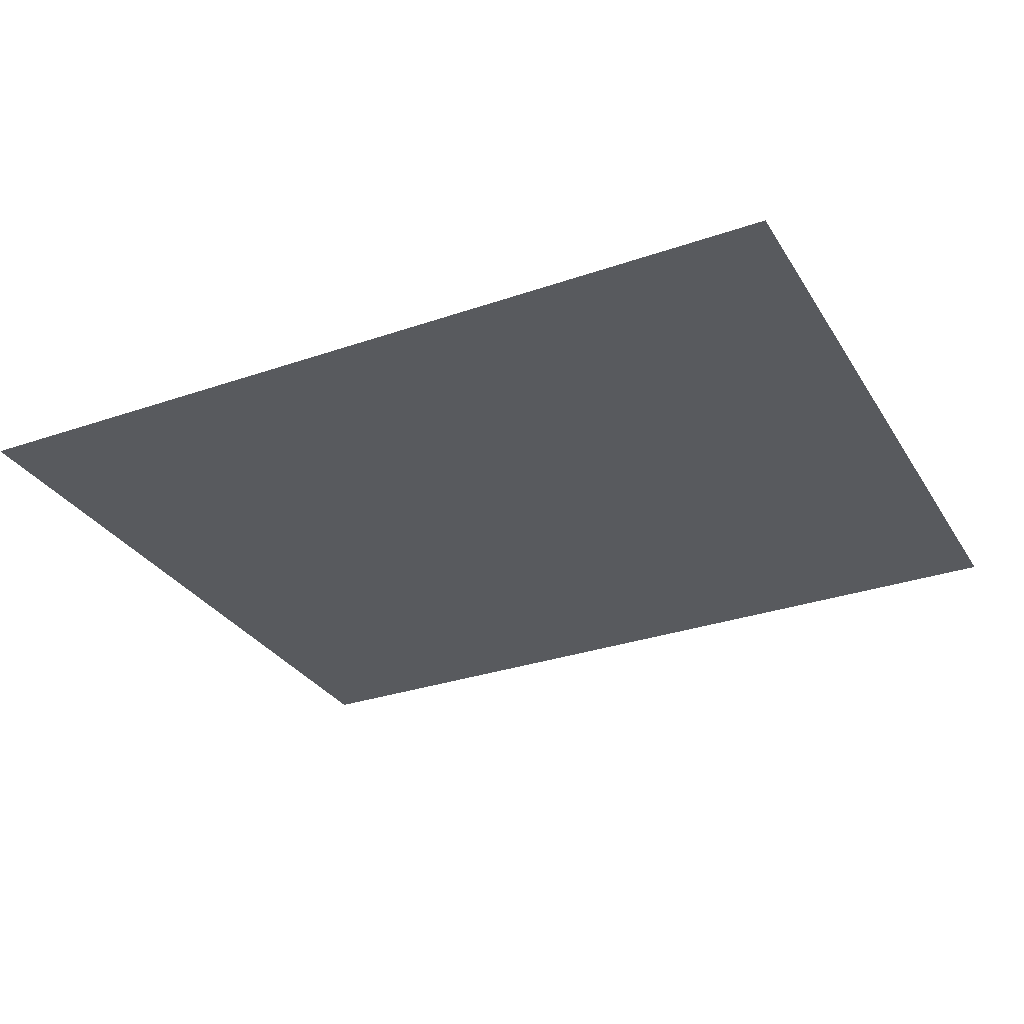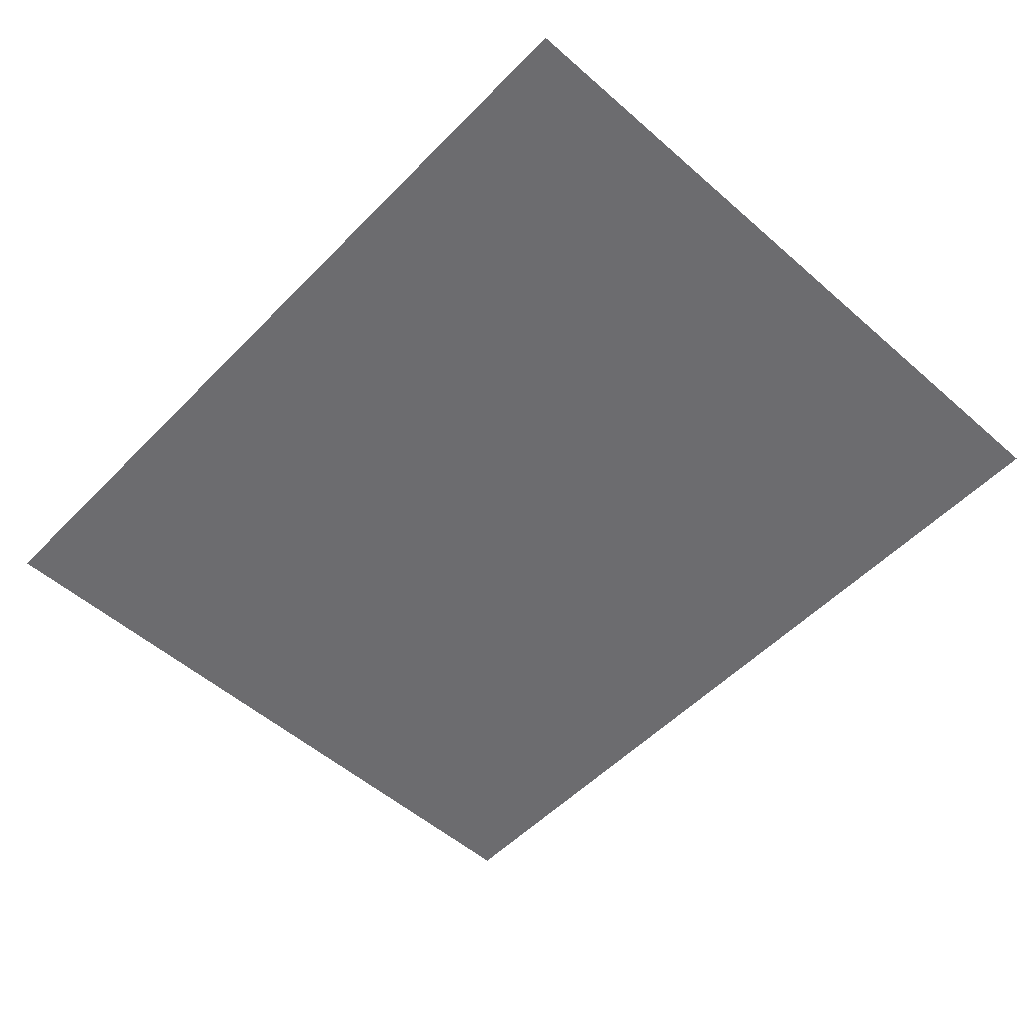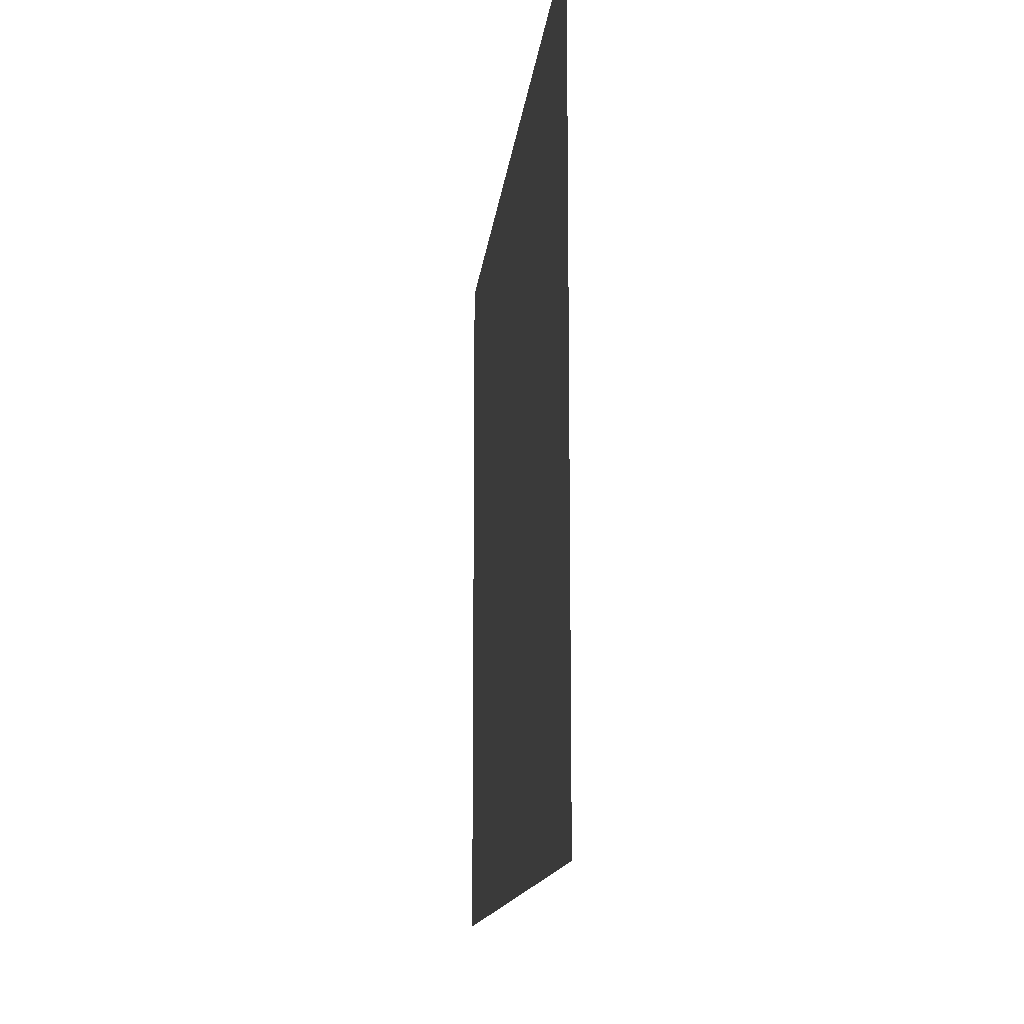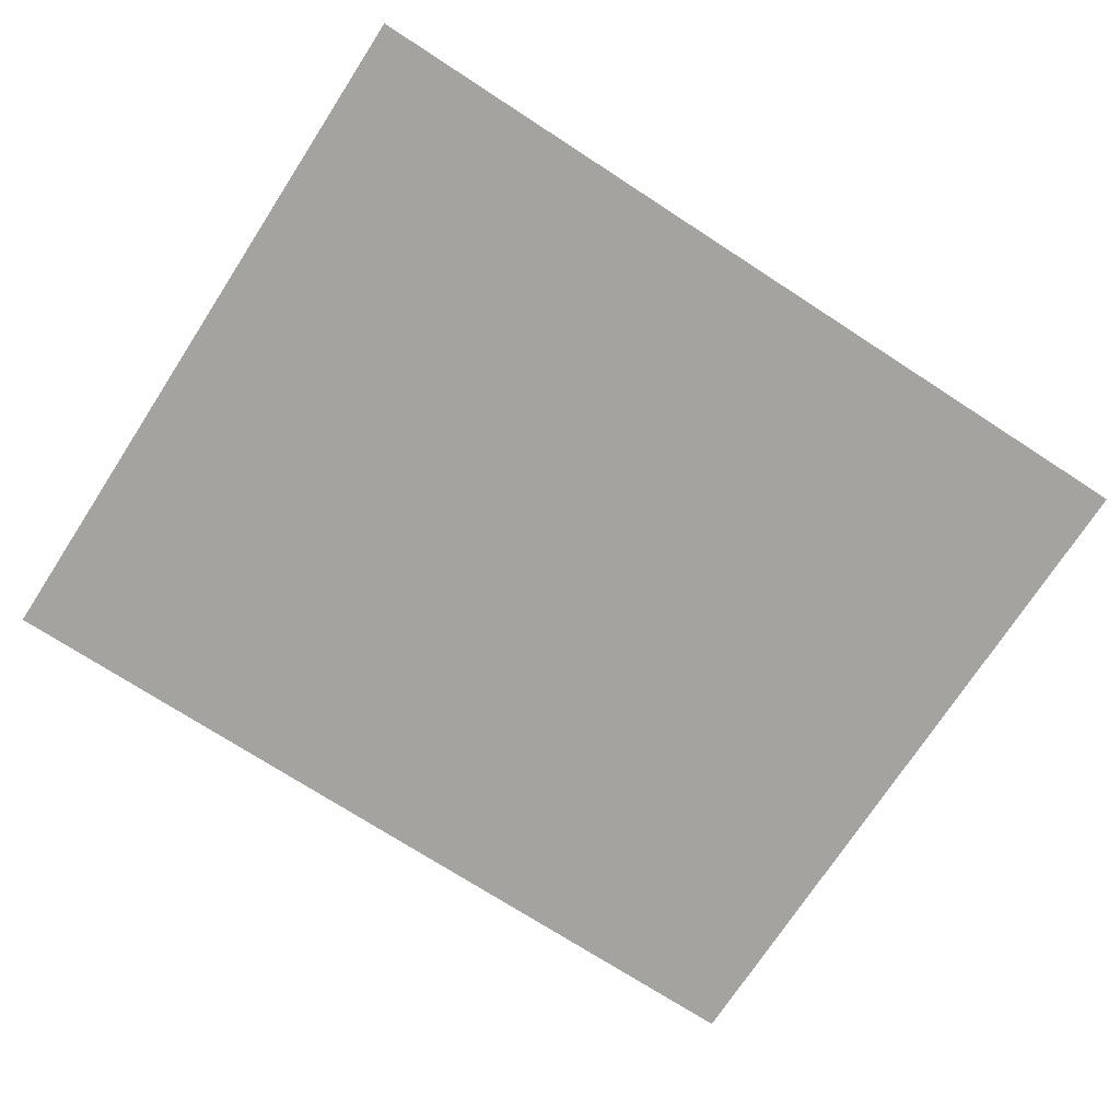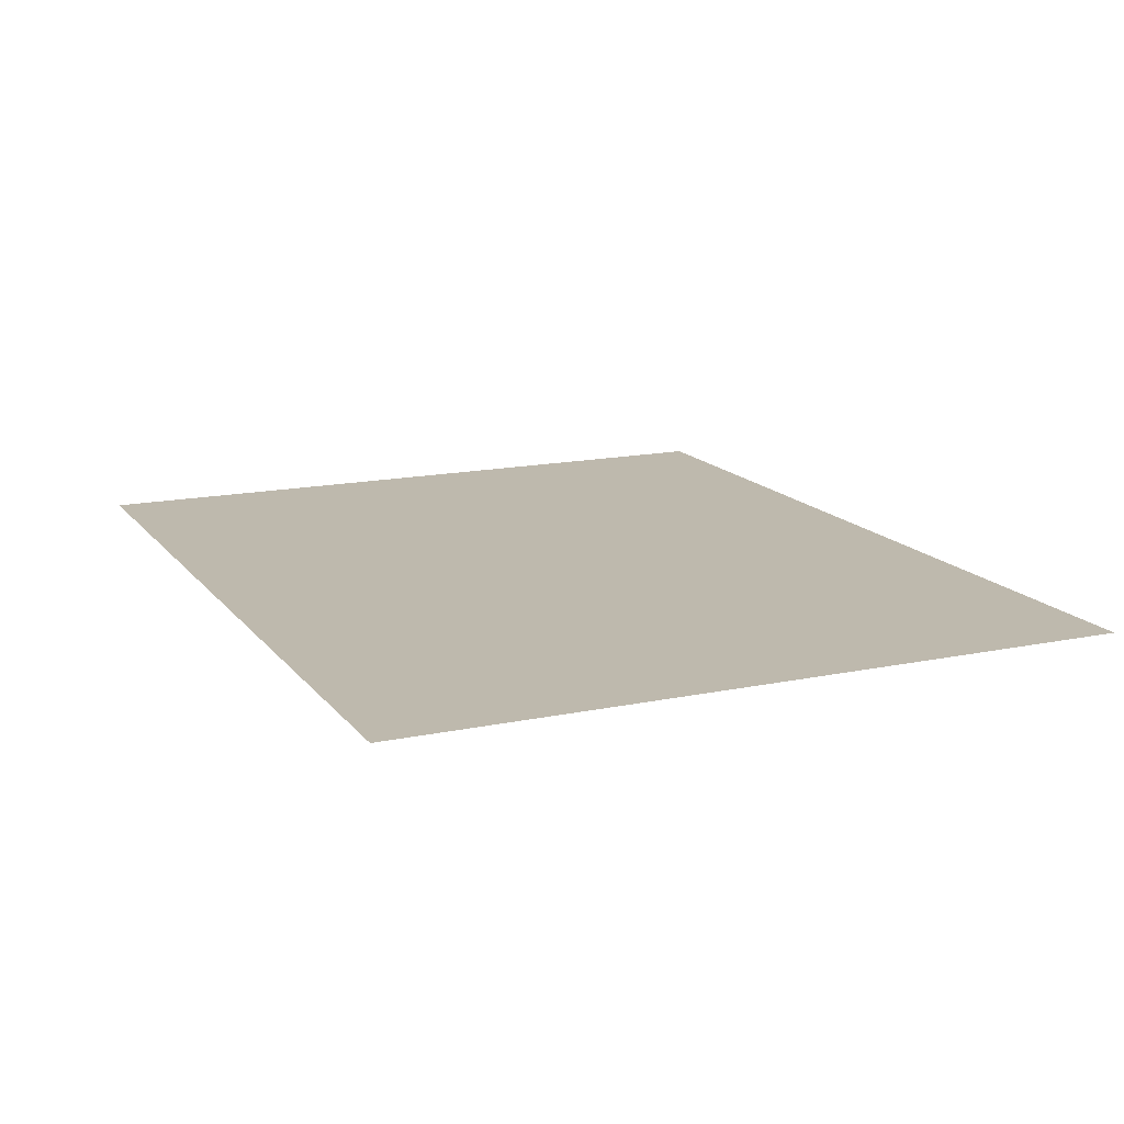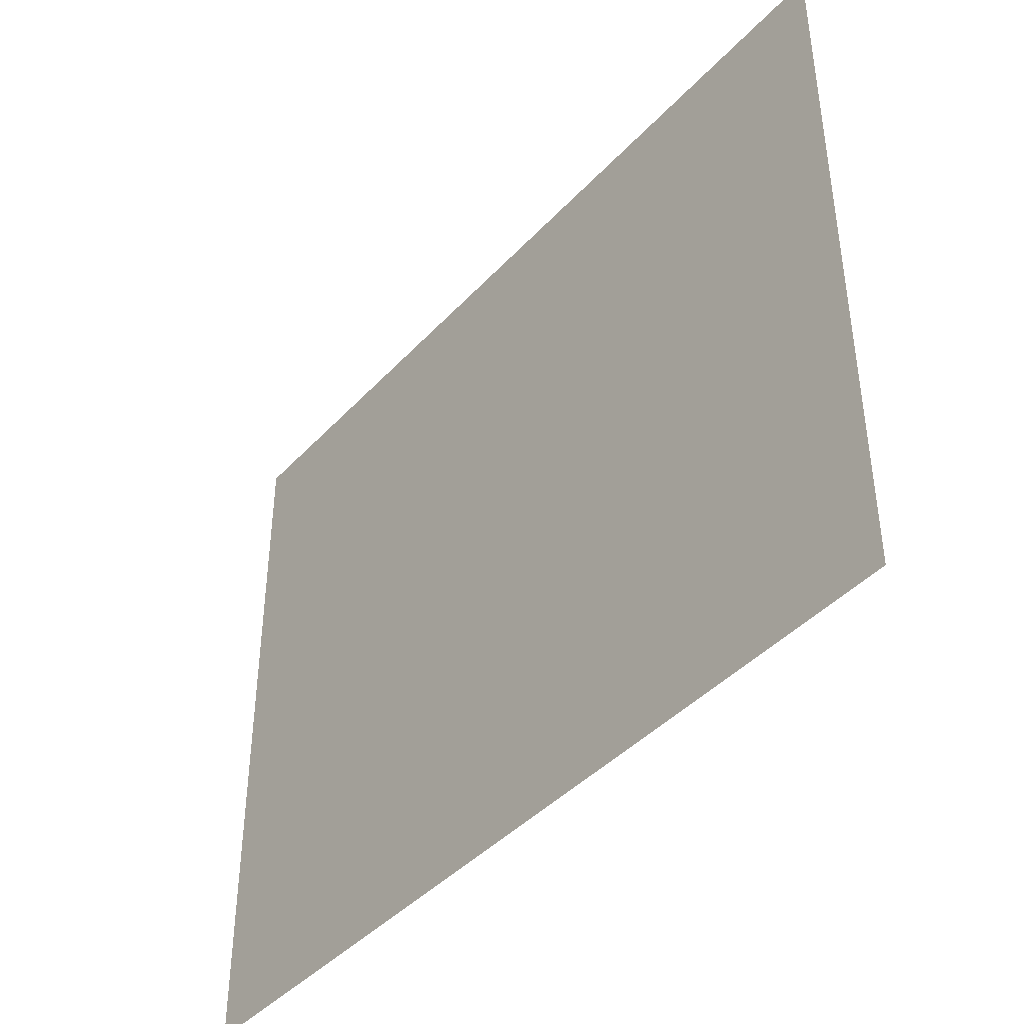
<metadata>
{"format":"obj","ext":"obj","renderer":"f3d","projection":"perspective","resolution":1024,"background":"white","views":[{"elev":-30.6,"azim":26.5,"up":"+Z"},{"elev":-53.8,"azim":-132.9,"up":"+Z"},{"elev":-13.2,"azim":84.3,"up":"+Y"},{"elev":-72.9,"azim":147.0,"up":"+Z"},{"elev":15.1,"azim":-114.2,"up":"+Z"},{"elev":-42.2,"azim":-128.6,"up":"+Y"}]}
</metadata>
<code>
v -57 -5 0
v -59.27 -5 0
v -59.27 -3.12 0
v -57 -3.12 0
g Puzzle3_mesh_0050
f 1 2 3 4

</code>
